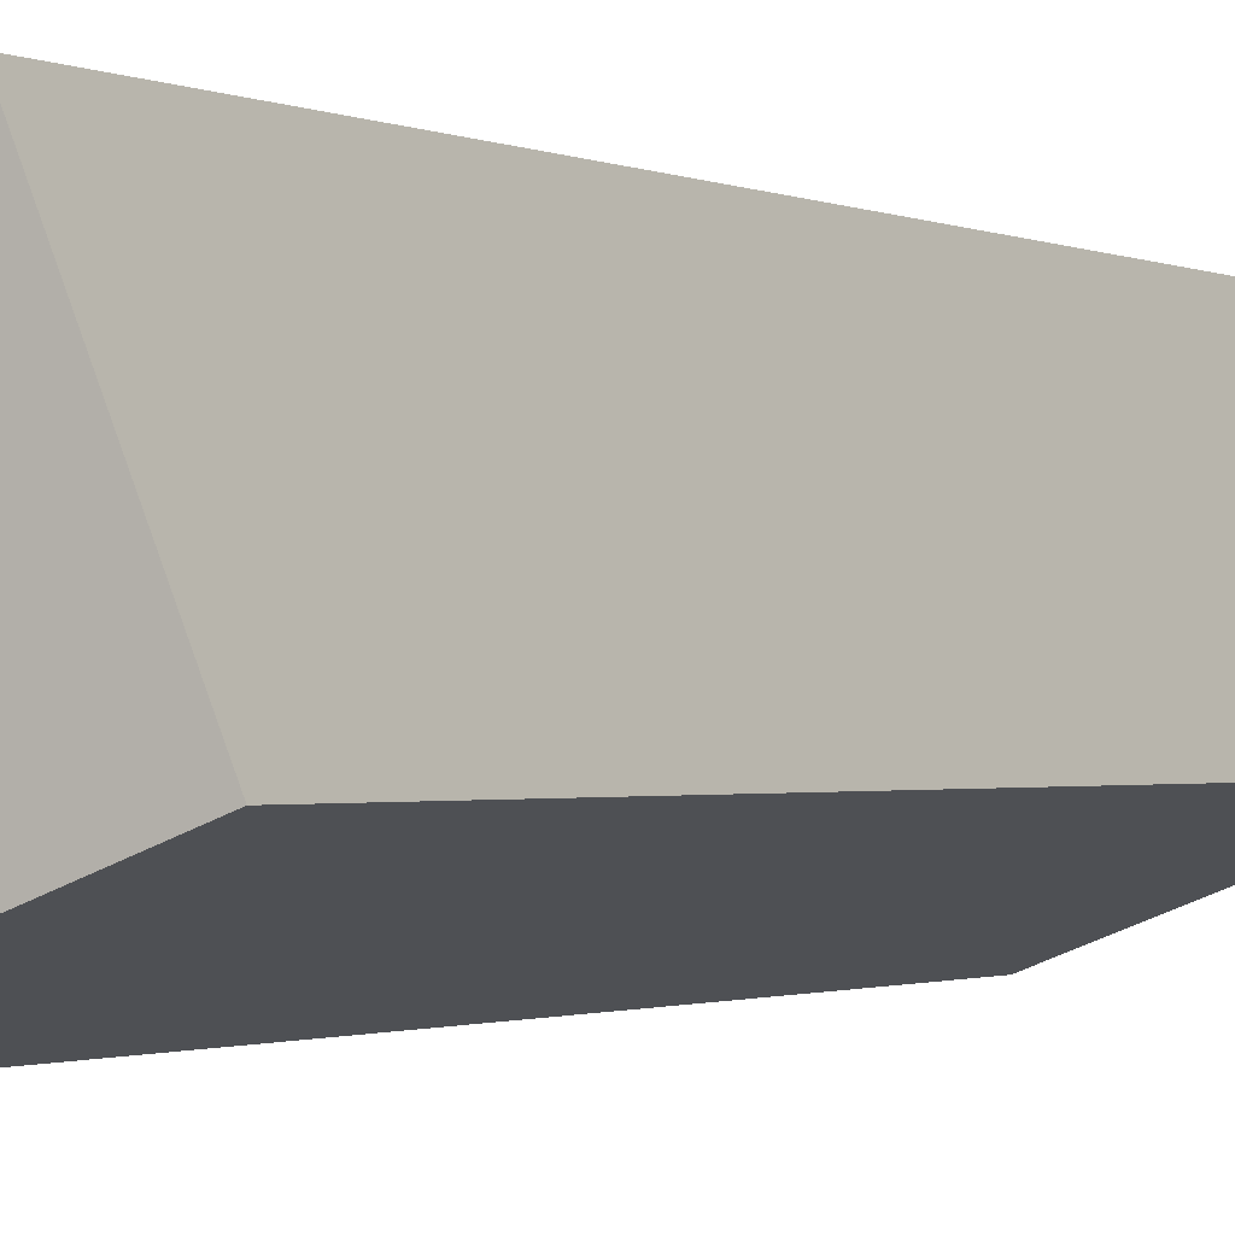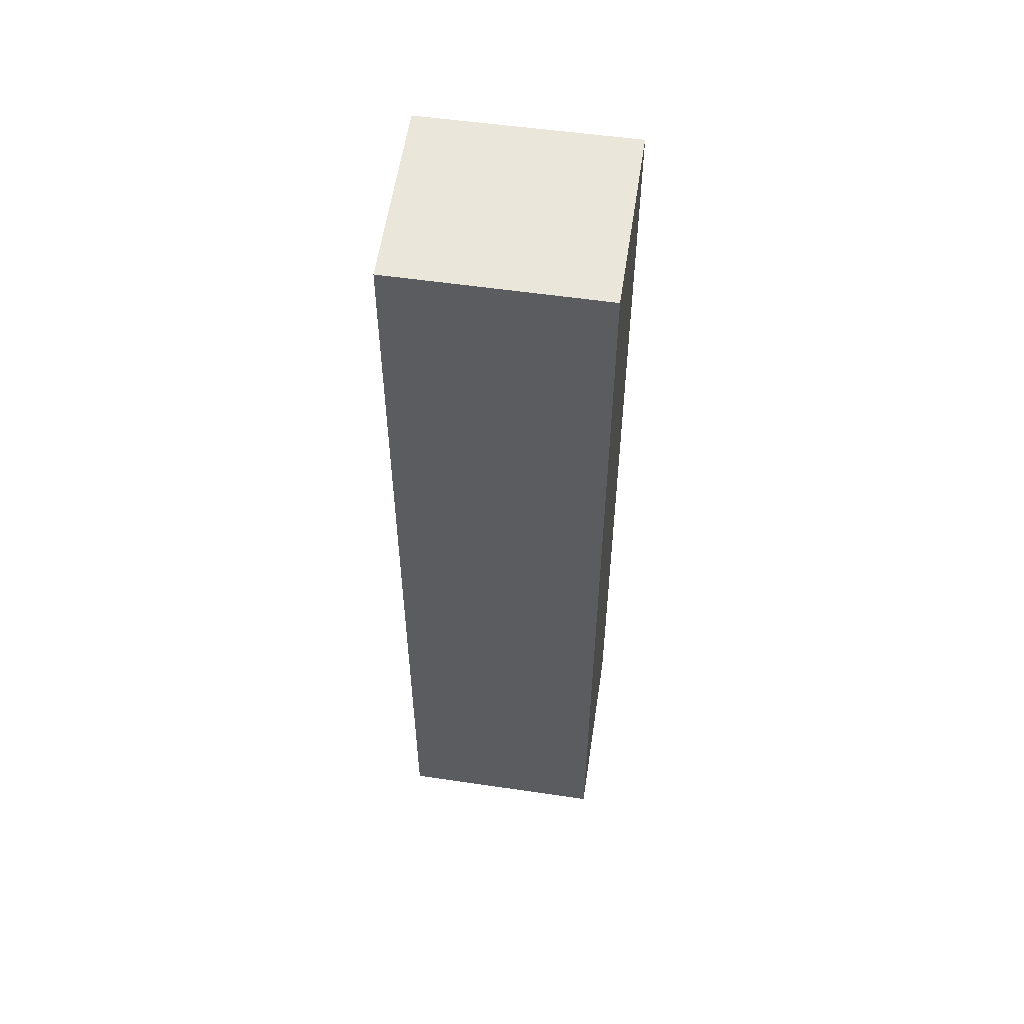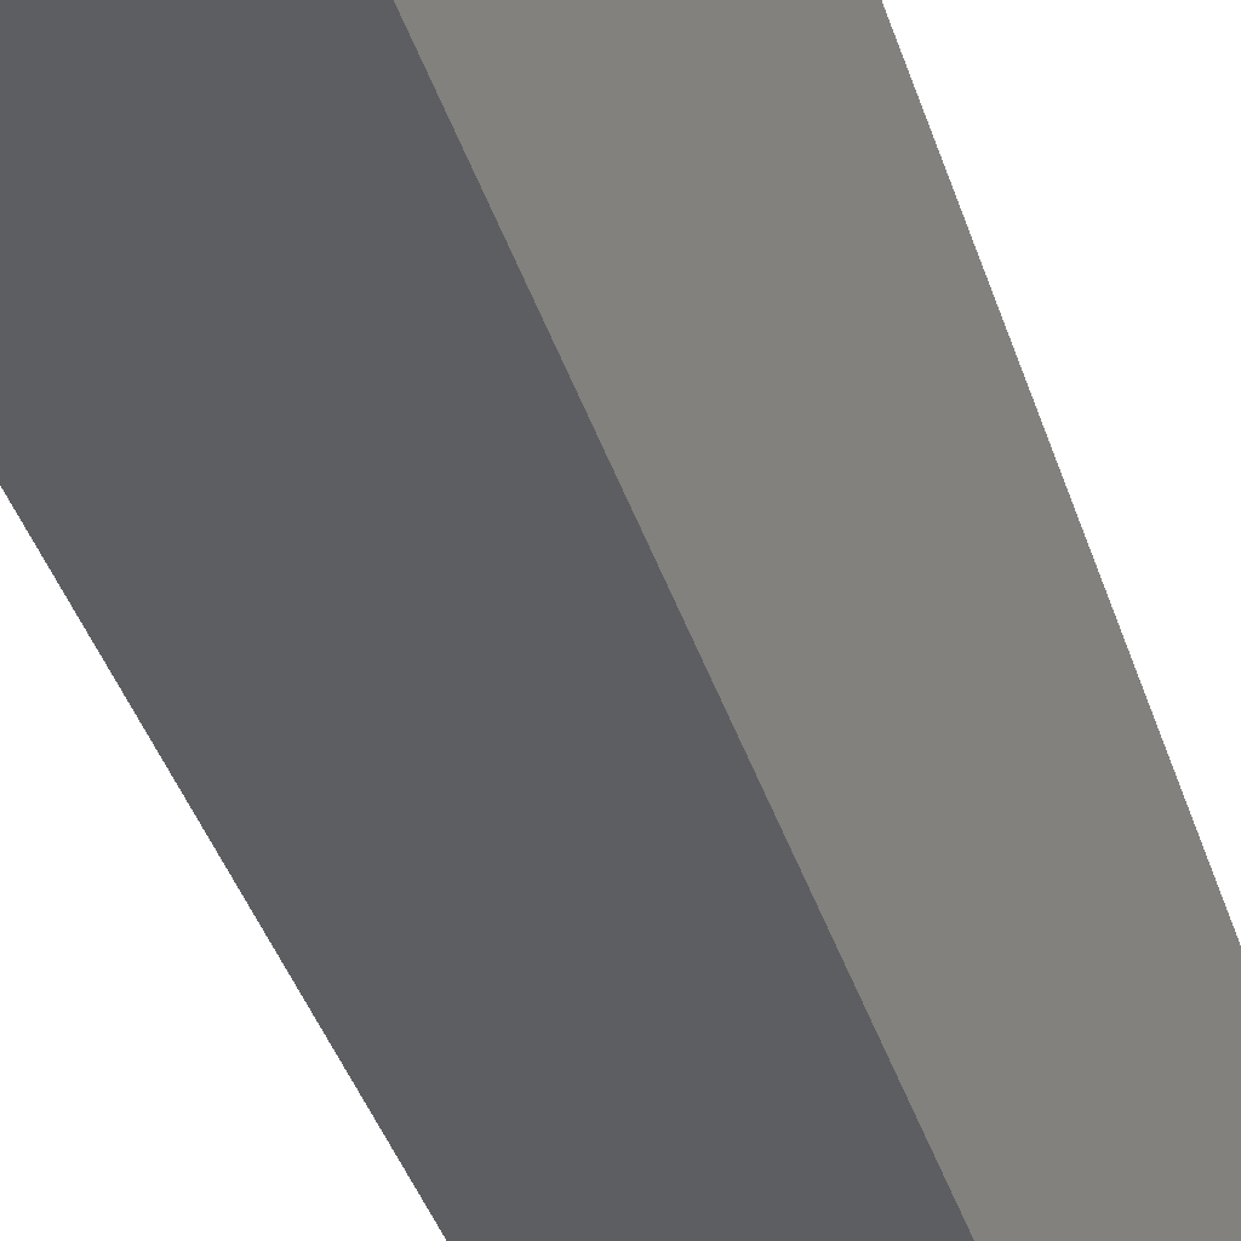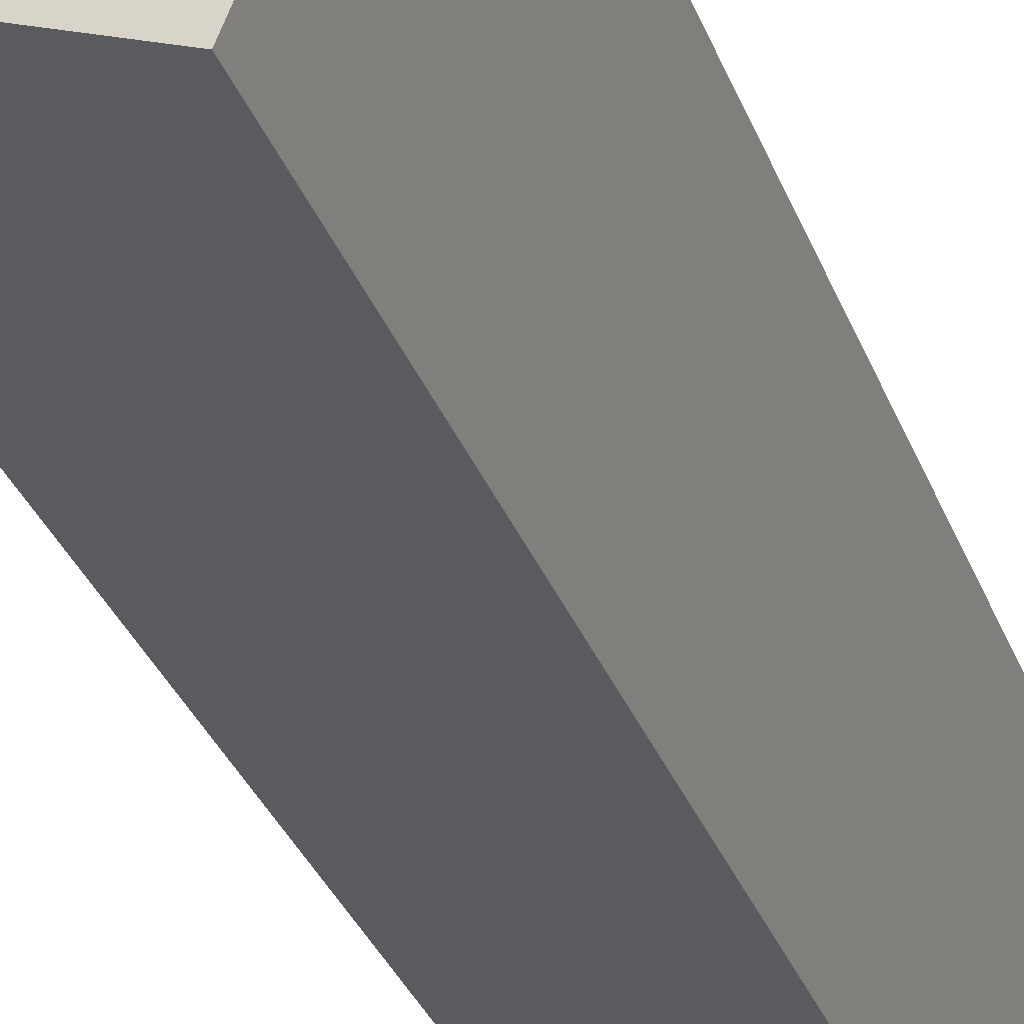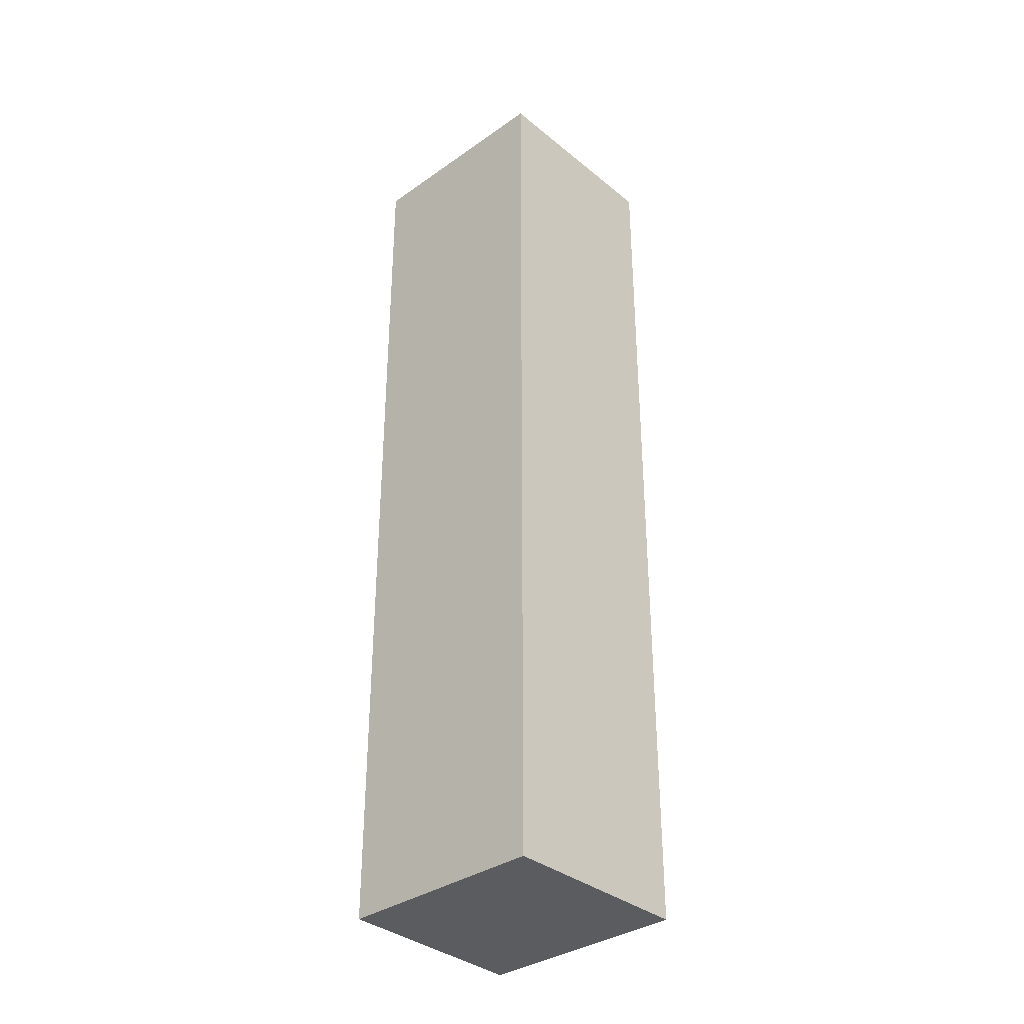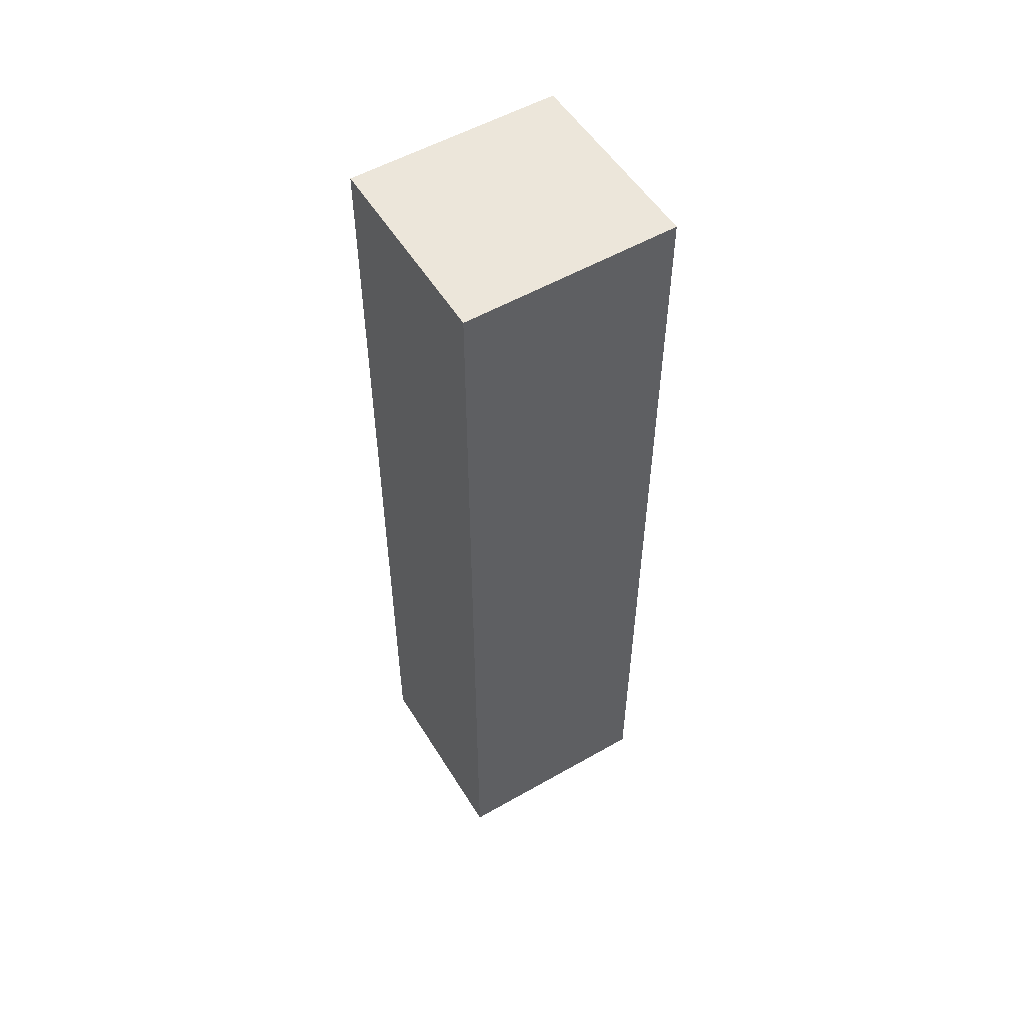
<metadata>
{"format":"obj","ext":"obj","renderer":"f3d","projection":"perspective","resolution":1024,"background":"white","views":[{"elev":-1.0,"azim":-153.4,"up":"+Z"},{"elev":54.8,"azim":29.7,"up":"+Y"},{"elev":-38.3,"azim":16.6,"up":"+Z"},{"elev":-31.8,"azim":18.4,"up":"+Z"},{"elev":-34.8,"azim":64.0,"up":"+Y"},{"elev":54.6,"azim":170.0,"up":"+Y"}]}
</metadata>
<code>
v  3.32 15.53 -1.284
v  4.323 15.53 1.866
v  4.512 15.53 1.794
v  1.238 15.53 3.041
v  0 15.53 9.507e-16
v  1.238 -1.862e-16 3.041
v  4.512 -1.099e-16 1.794
v  4.323 -1.143e-16 1.866
v  3.32 7.862e-17 -1.284
v  0 0 0
g defaultobject
f 1 2 3
f 2 1 4
f 4 1 5
f 6 2 4
f 2 6 3
f 3 6 7
f 7 6 8
f 7 1 3
f 1 7 9
f 9 5 1
f 5 9 10
f 10 4 5
f 4 10 6
f 8 9 7
f 9 8 6
f 9 6 10

</code>
